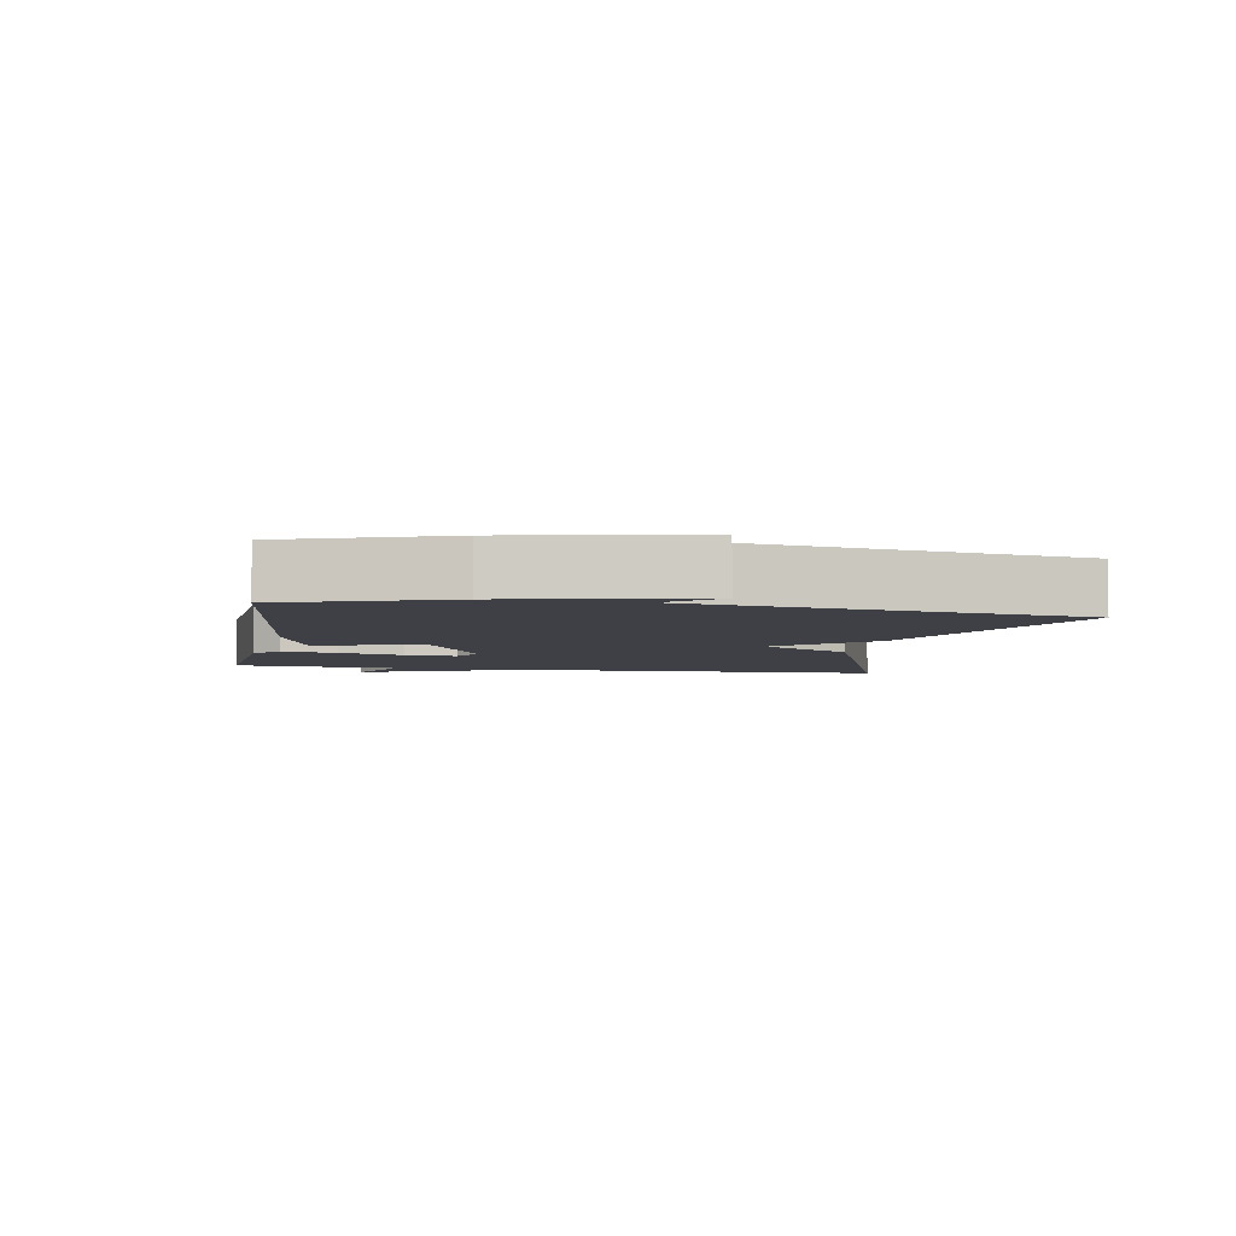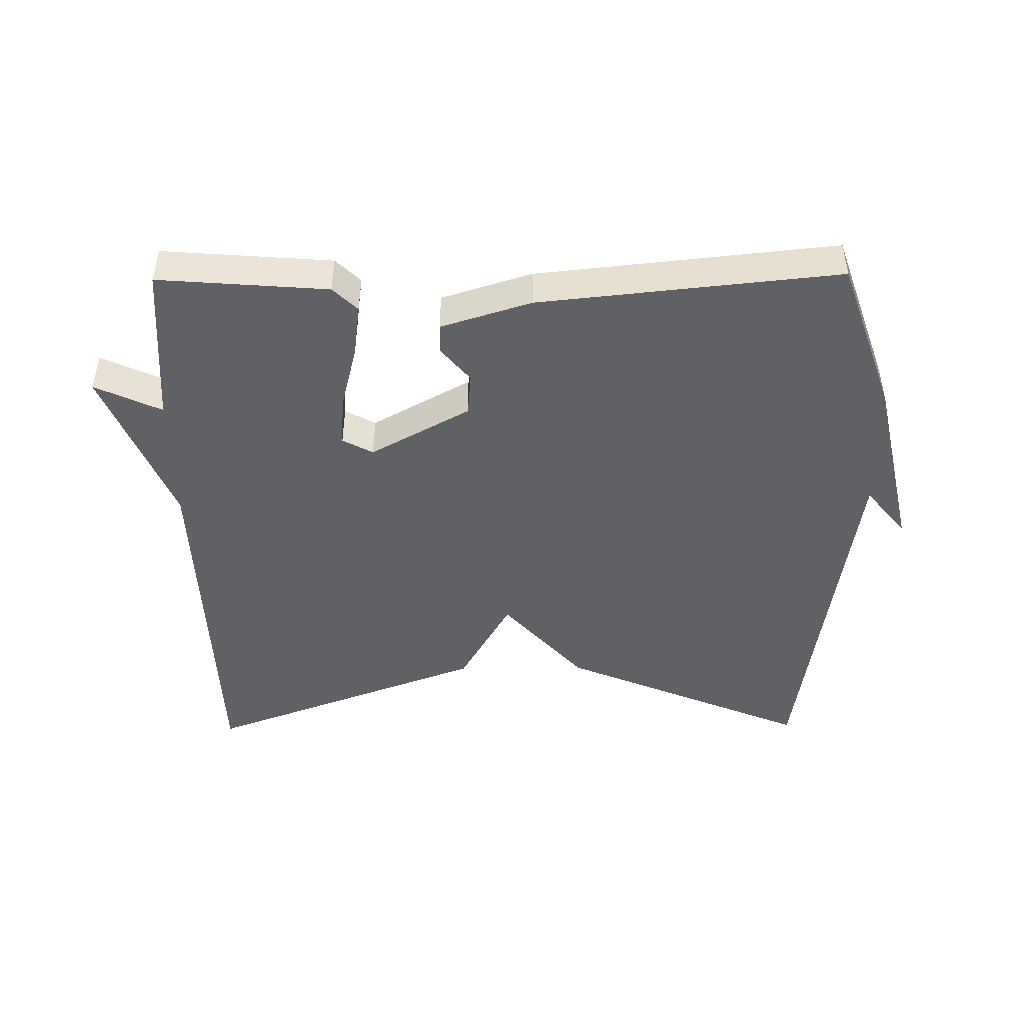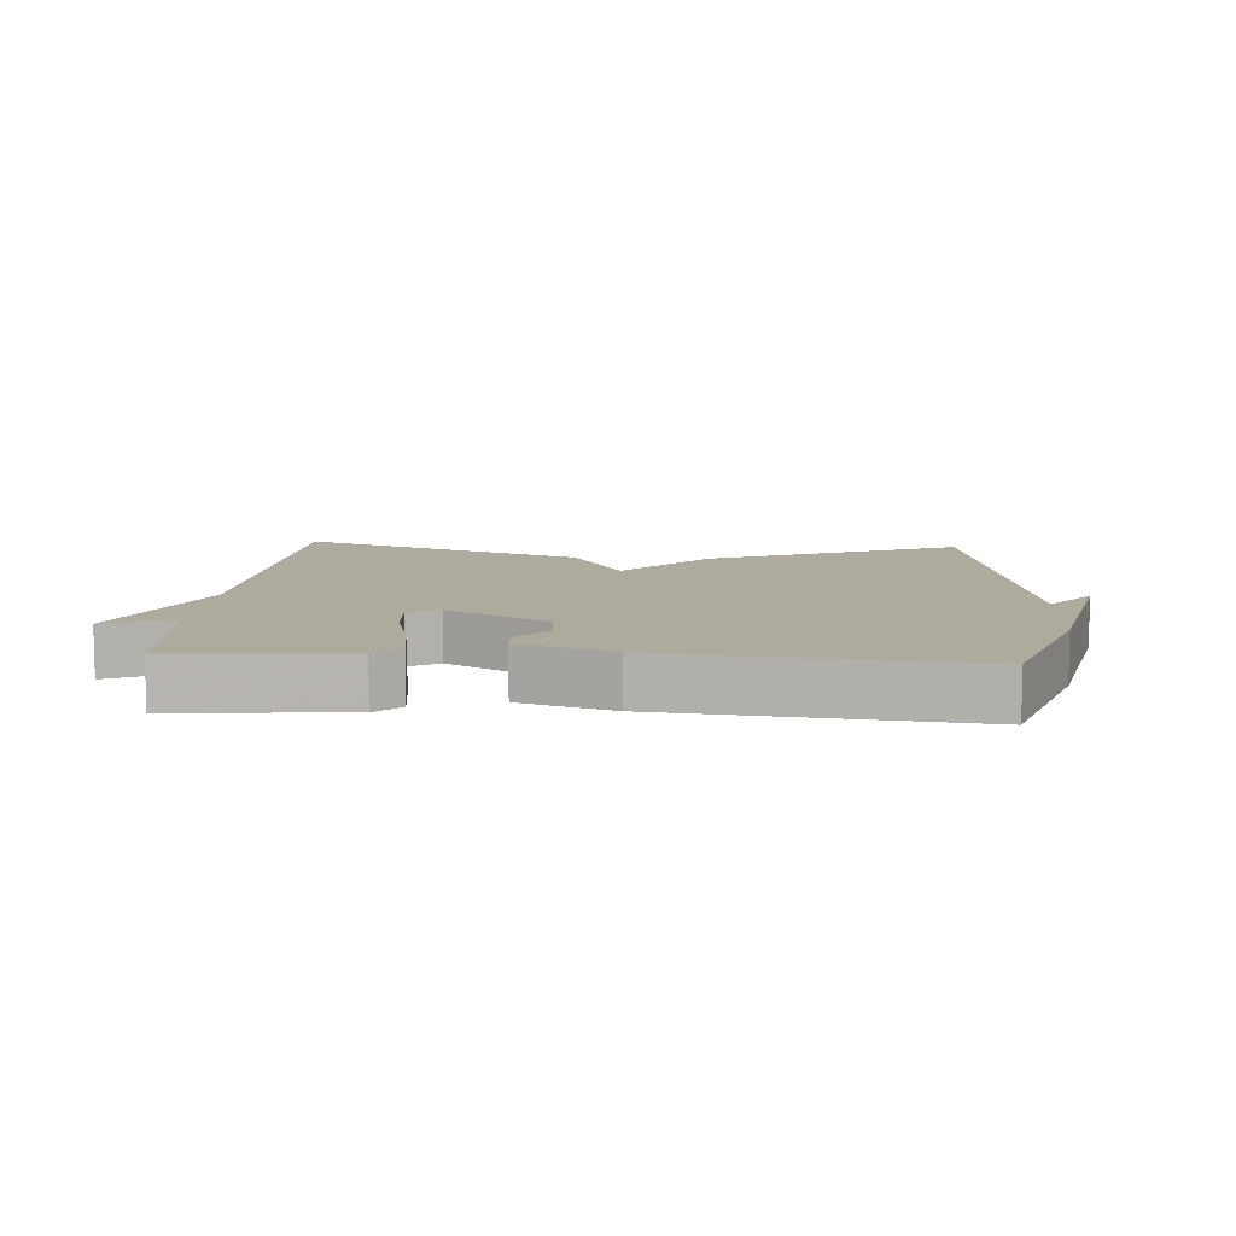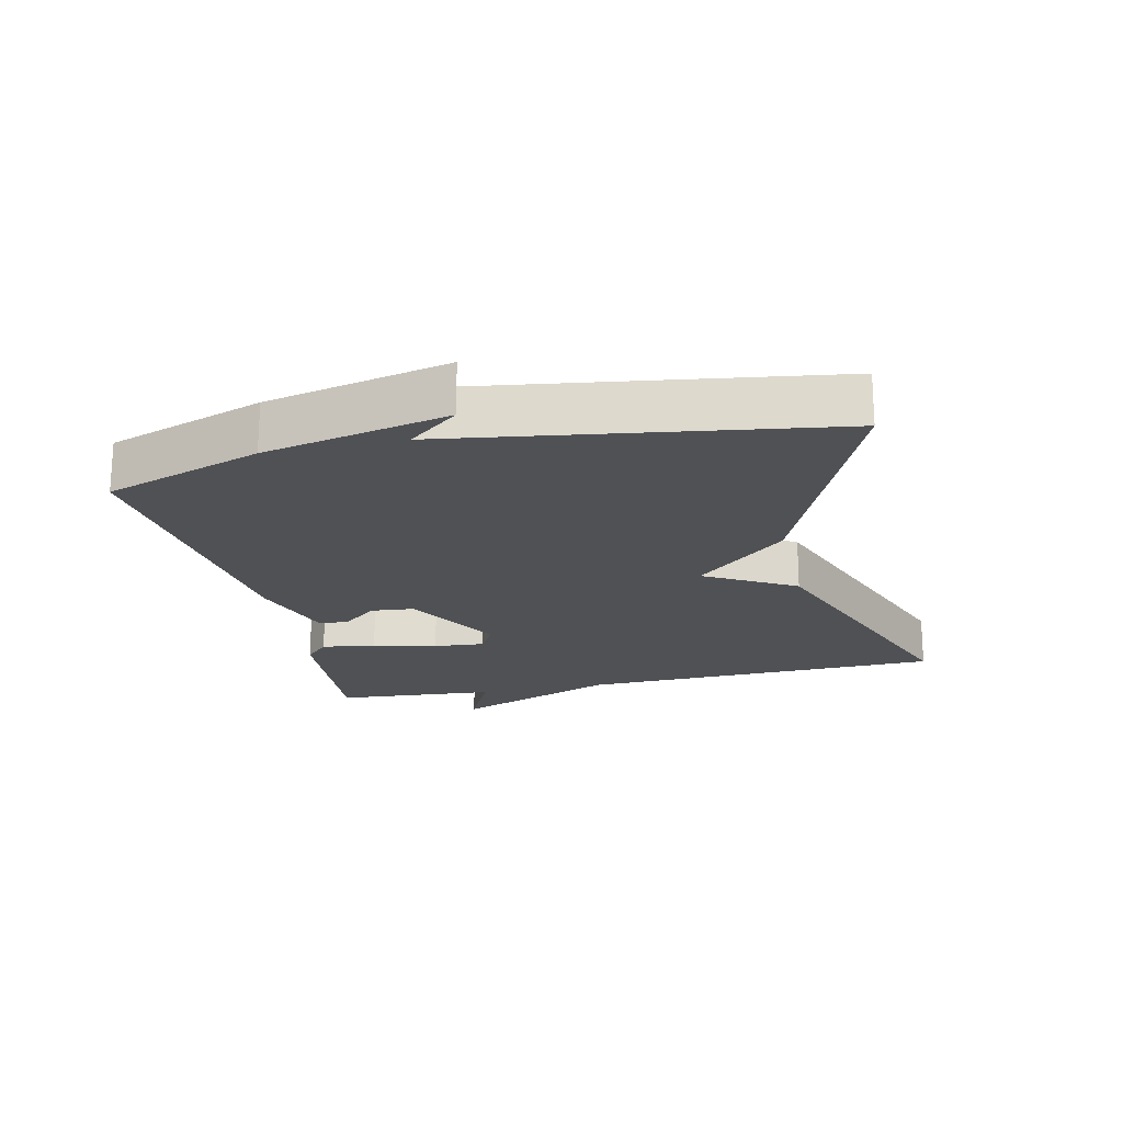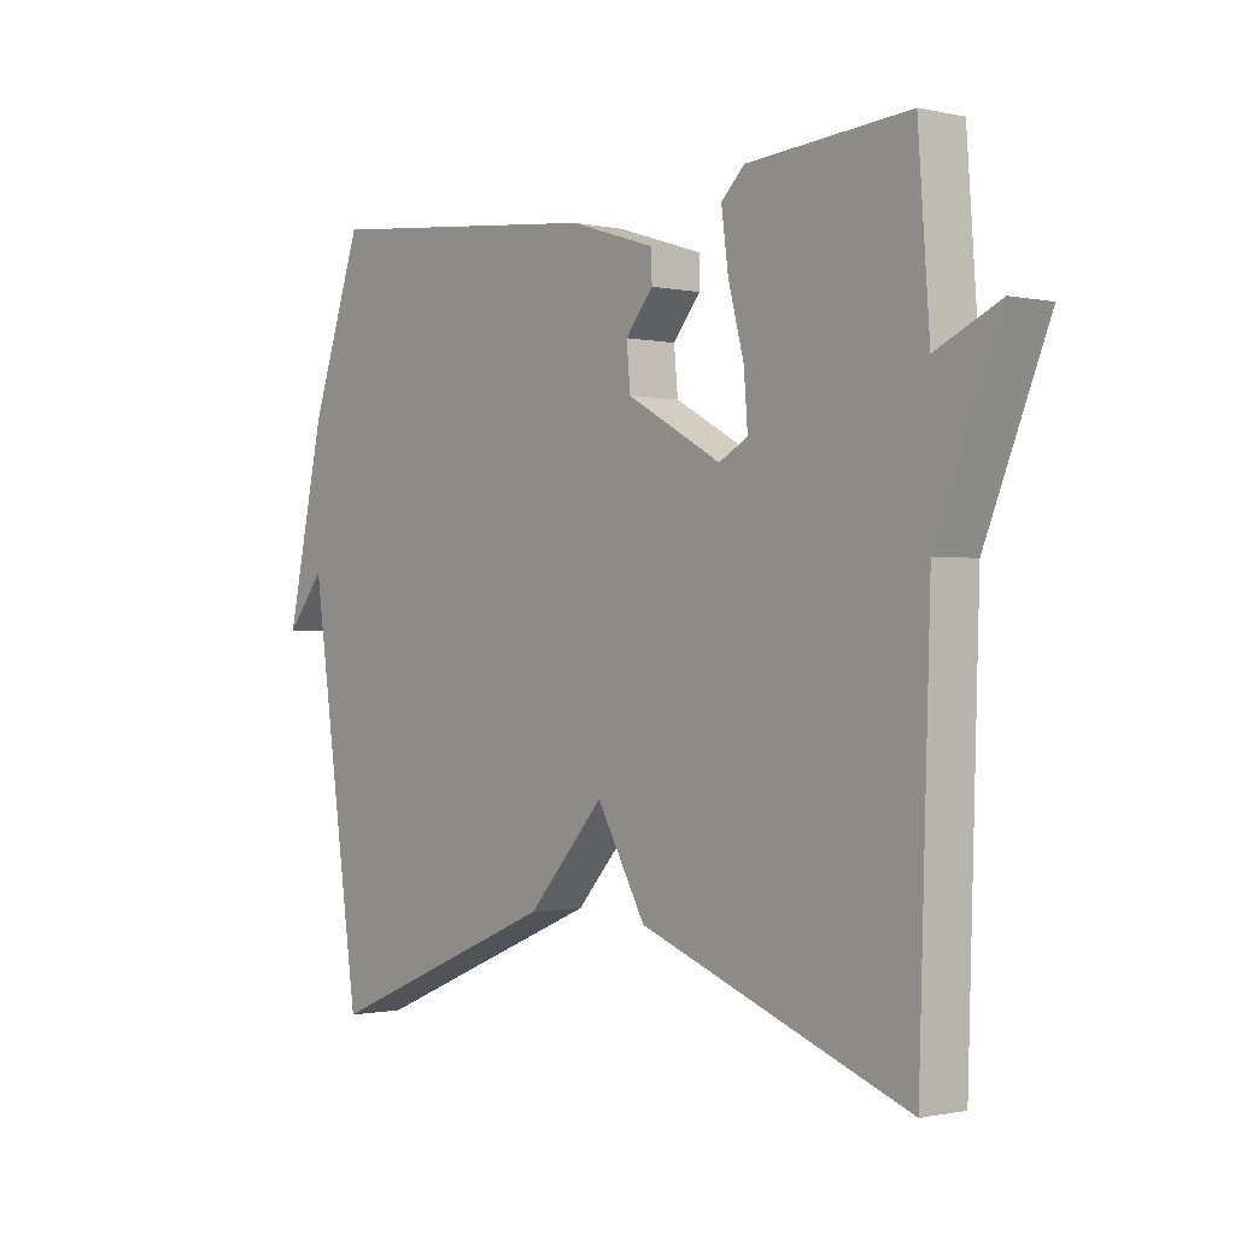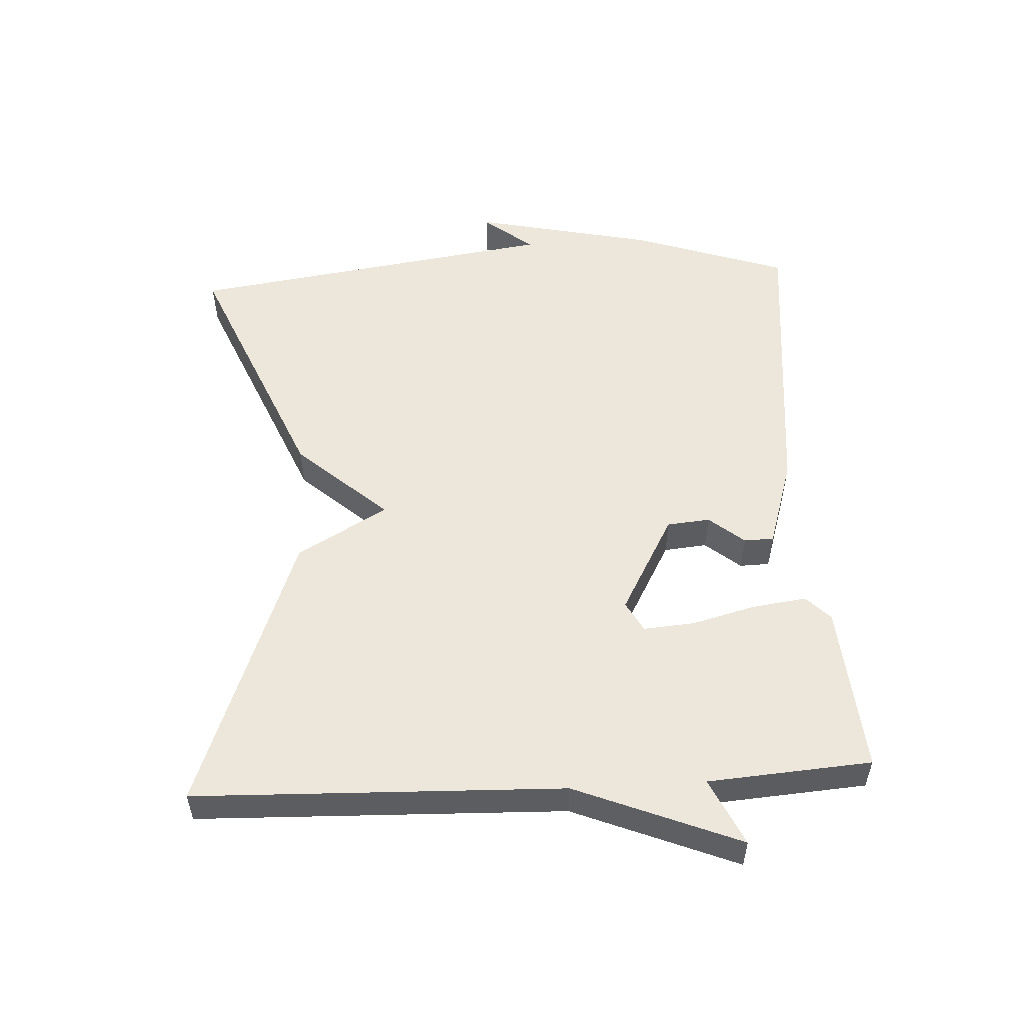
<metadata>
{"format":"obj","ext":"obj","renderer":"f3d","projection":"perspective","resolution":1024,"background":"white","views":[{"elev":-5.2,"azim":79.7,"up":"+Y"},{"elev":-46.4,"azim":0.6,"up":"+Y"},{"elev":9.3,"azim":3.8,"up":"+Y"},{"elev":-19.8,"azim":102.6,"up":"+Y"},{"elev":-0.8,"azim":-129.3,"up":"+Z"},{"elev":53.3,"azim":-93.2,"up":"+Y"}]}
</metadata>
<code>
v 0.5 0.07 -0.5
v 0.124 0.07 -0.342
v 0.002 0.07 -0.206
v -0.076 0.07 -0.342
v -0.5 0.07 -0.5
v -0.518 0.07 0.054
v -0.619 0.07 0.301
v -0.518 0.07 0.254
v -0.5 0.07 0.5
v -0.244 0.07 0.48
v -0.207 0.07 0.444
v -0.218 0.07 0.362
v -0.243 0.07 0.266
v -0.249 0.07 0.189
v -0.203 0.07 0.164
v -0.053 0.07 0.247
v -0.047 0.07 0.312
v -0.091 0.07 0.365
v -0.09 0.07 0.41
v 0.047 0.07 0.453
v 0.5 0.07 0.5
v 0.582 0.07 0.264
v 0.643 0.07 -0.011
v 0.582 0.07 0.064
v 0.5 0 -0.5
v 0.124 0 -0.342
v 0.002 0 -0.206
v -0.076 0 -0.342
v -0.5 0 -0.5
v -0.518 0 0.054
v -0.619 0 0.301
v -0.518 0 0.254
v -0.5 0 0.5
v -0.244 0 0.48
v -0.207 0 0.444
v -0.218 0 0.362
v -0.243 0 0.266
v -0.249 0 0.189
v -0.203 0 0.164
v -0.053 0 0.247
v -0.047 0 0.312
v -0.091 0 0.365
v -0.09 0 0.41
v 0.047 0 0.453
v 0.5 0 0.5
v 0.582 0 0.264
v 0.643 0 -0.011
v 0.582 0 0.064
f 21 22 23 24
f 20 21 24
f 19 20 24
f 18 19 24
f 17 18 24
f 1 2 3
f 24 1 3
f 17 24 3
f 16 17 3
f 3 4 5
f 16 3 5
f 15 16 5
f 14 15 5 6
f 13 14 6
f 12 13 6
f 11 12 6
f 10 11 6
f 9 10 6
f 8 9 6
f 6 7 8
f 48 47 46 45
f 48 45 44
f 48 44 43
f 48 43 42
f 48 42 41
f 27 26 25
f 27 25 48
f 27 48 41
f 27 41 40
f 29 28 27
f 29 27 40
f 29 40 39
f 30 29 39 38
f 30 38 37
f 30 37 36
f 30 36 35
f 30 35 34
f 30 34 33
f 30 33 32
f 32 31 30
f 1 25 26 2
f 2 26 27 3
f 3 27 28 4
f 4 28 29 5
f 5 29 30 6
f 6 30 31 7
f 7 31 32 8
f 8 32 33 9
f 9 33 34 10
f 10 34 35 11
f 11 35 36 12
f 12 36 37 13
f 13 37 38 14
f 14 38 39 15
f 15 39 40 16
f 16 40 41 17
f 17 41 42 18
f 18 42 43 19
f 19 43 44 20
f 20 44 45 21
f 21 45 46 22
f 22 46 47 23
f 23 47 48 24
f 24 48 25 1

</code>
